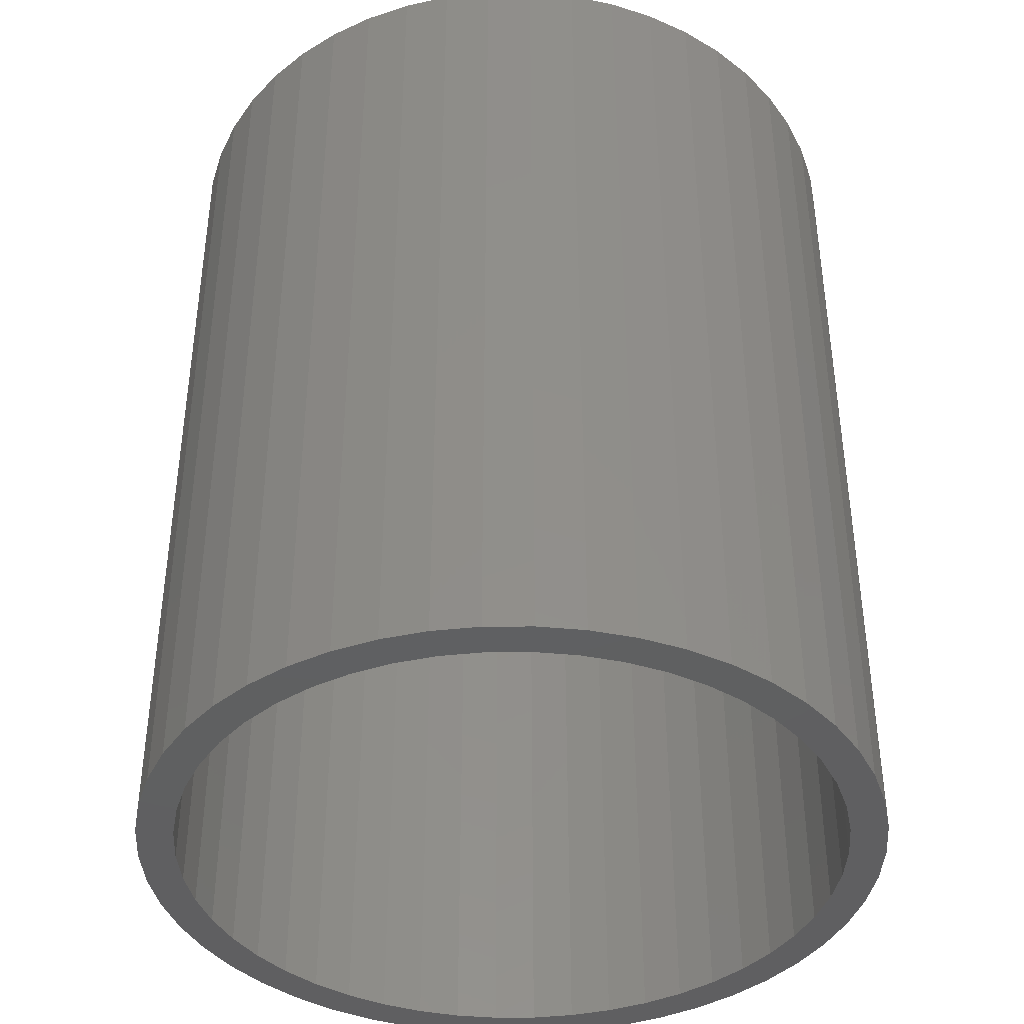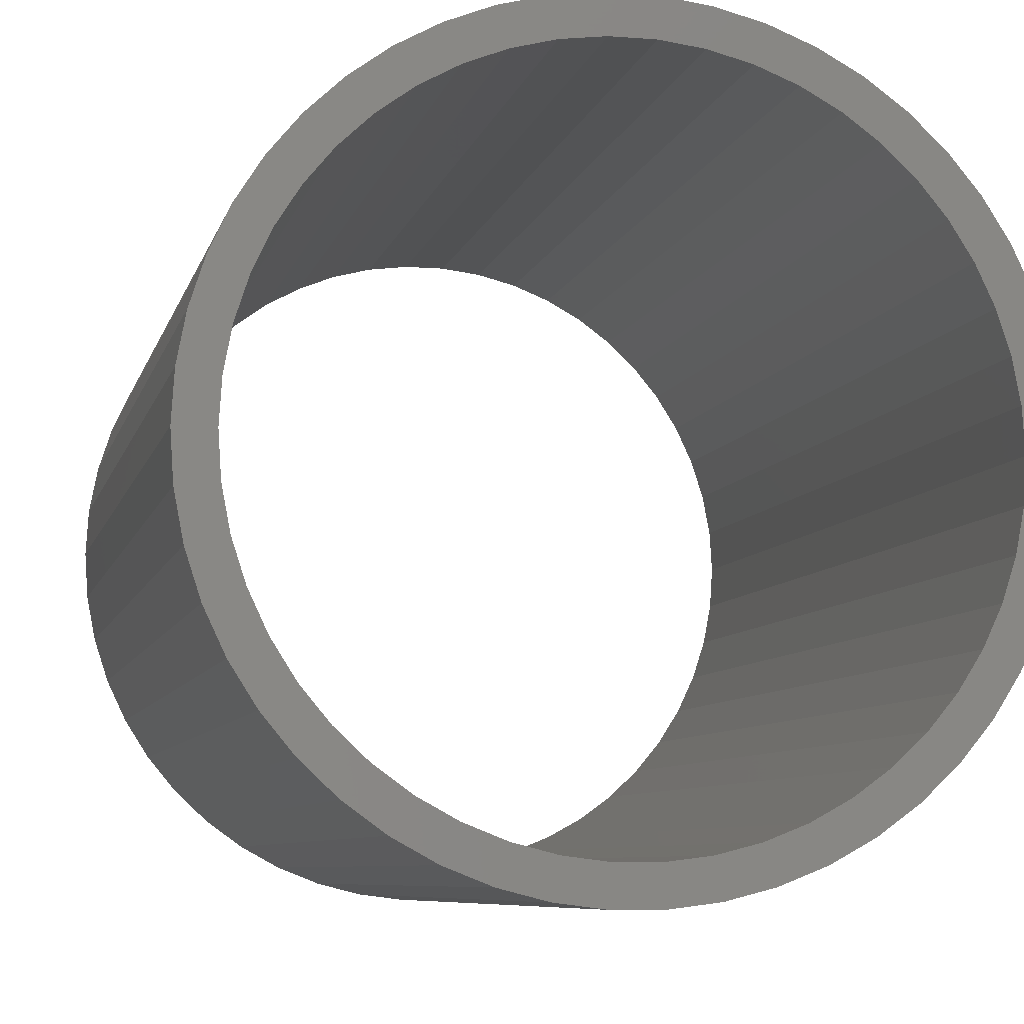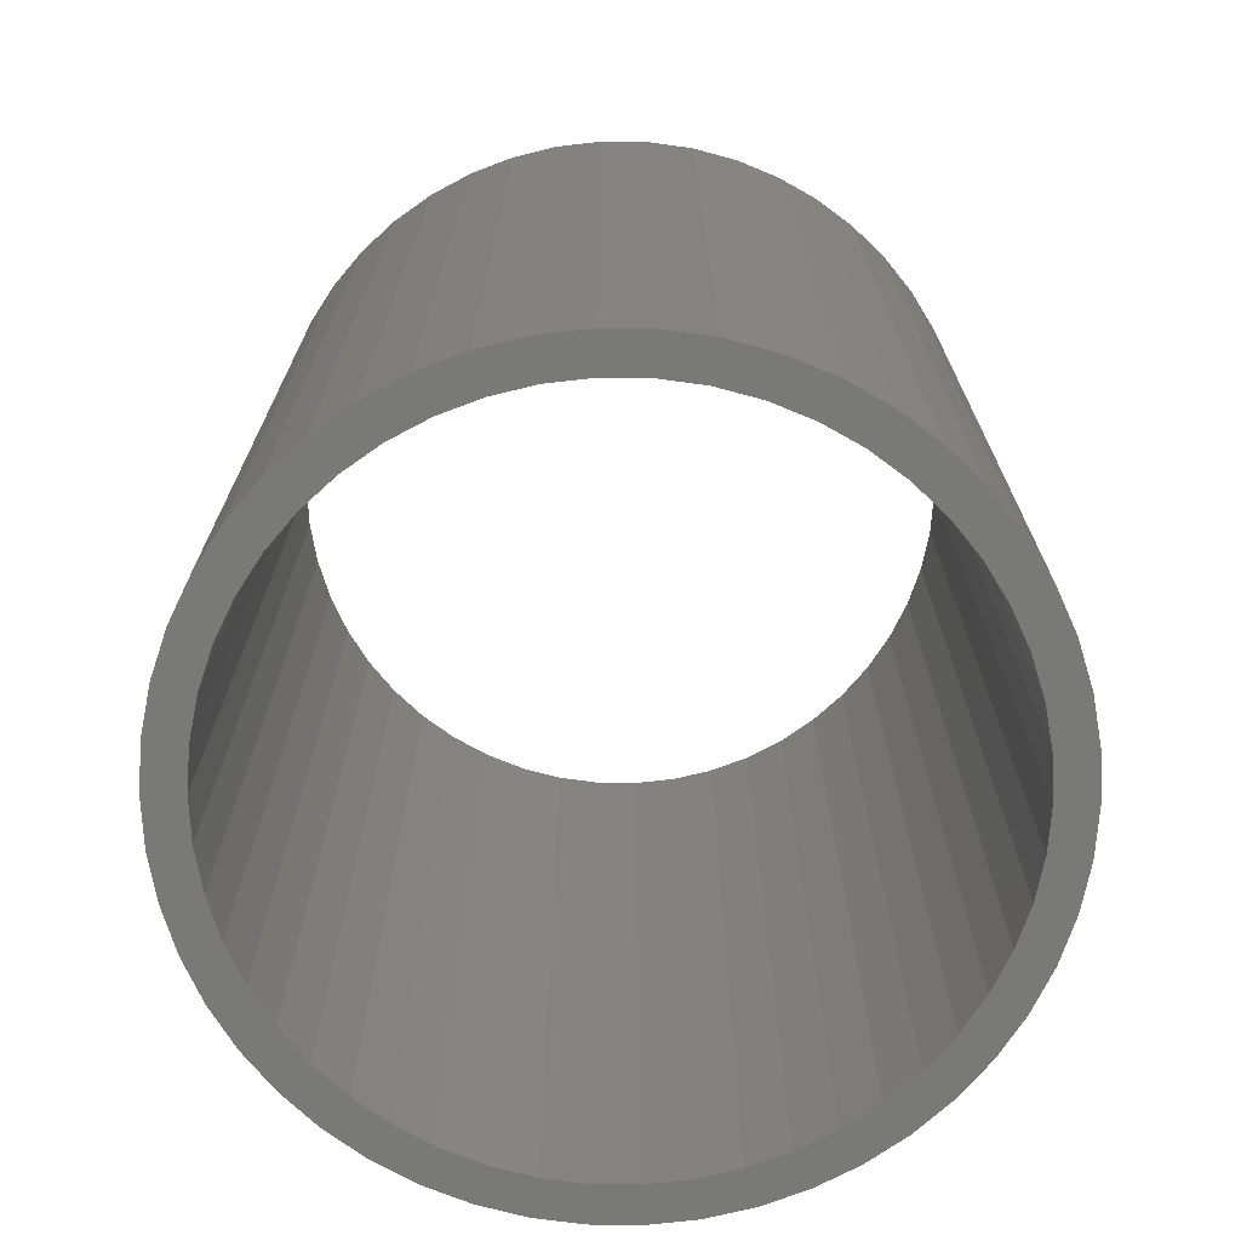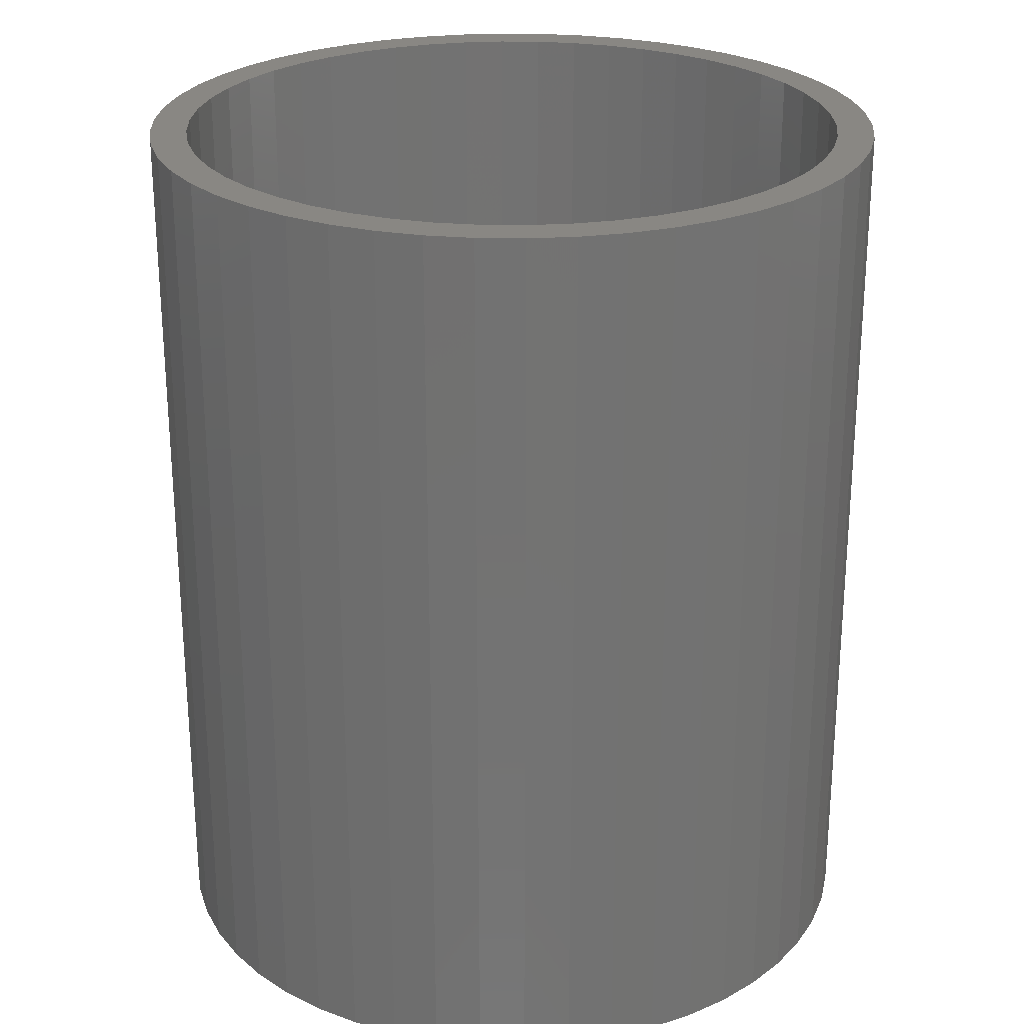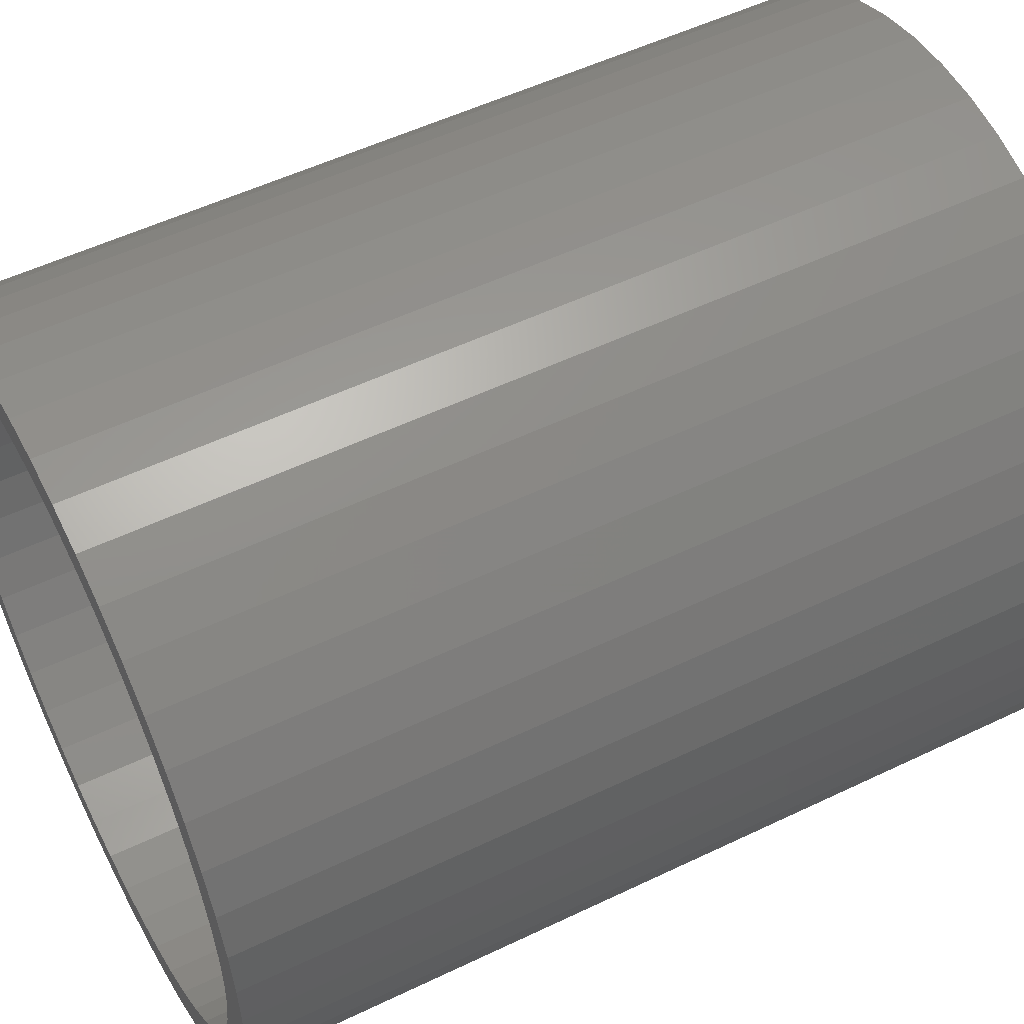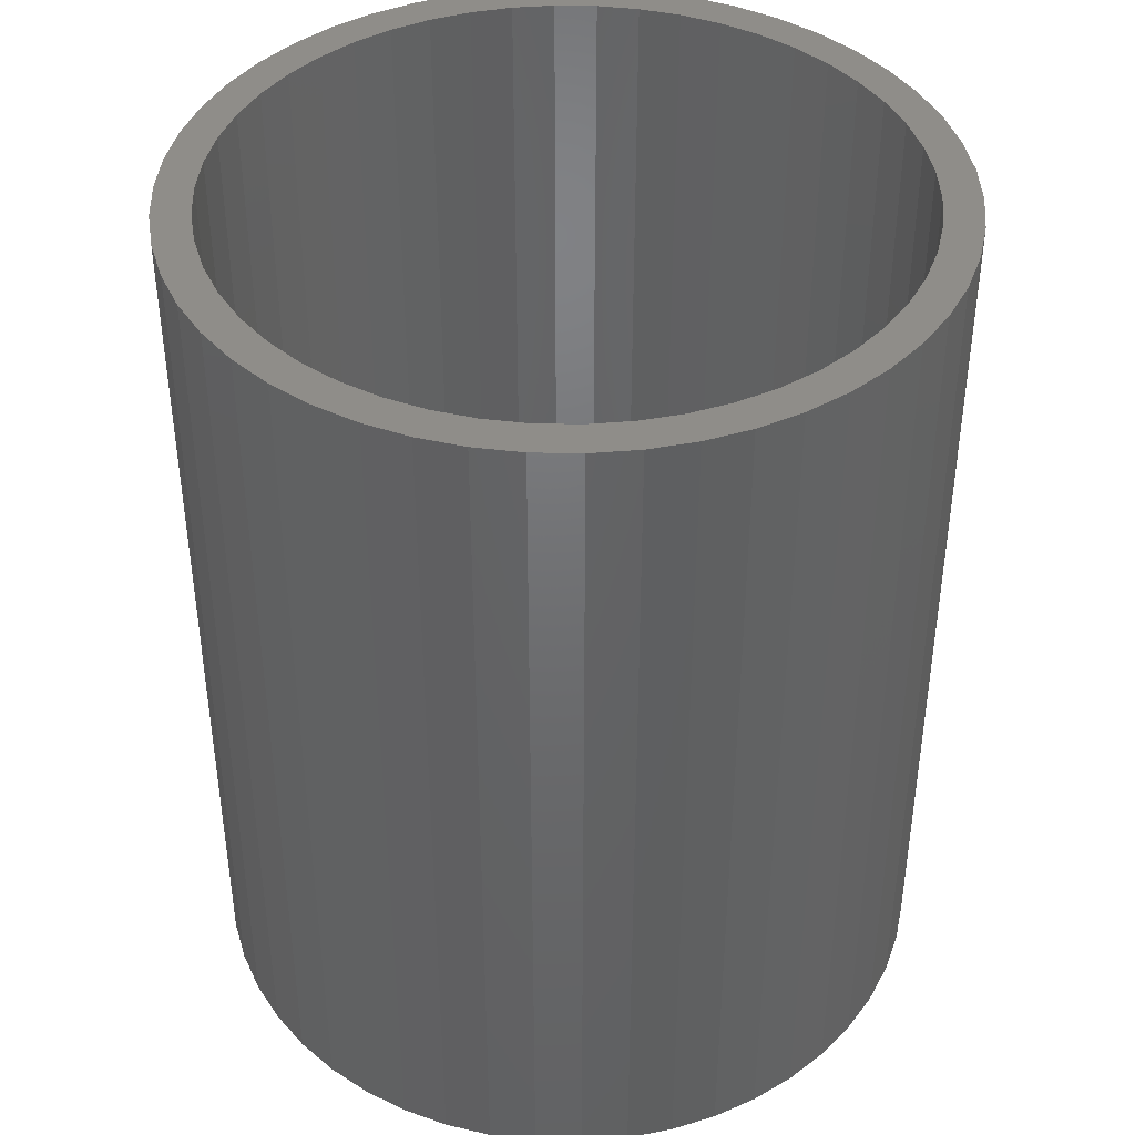
<metadata>
{"format":"stl","ext":"stl","renderer":"f3d","projection":"perspective","resolution":1024,"background":"white","views":[{"elev":-40.3,"azim":-107.5,"up":"+Z"},{"elev":-7.4,"azim":-12.8,"up":"+Y"},{"elev":-71.9,"azim":-123.1,"up":"+Z"},{"elev":25.3,"azim":-27.2,"up":"+Z"},{"elev":53.2,"azim":-117.2,"up":"+Y"},{"elev":41.3,"azim":59.0,"up":"+Z"}]}
</metadata>
<code>
# stl→obj: 200 verts, 400 faces
v 5 0 6
v 4.961 0.6267 -6
v 4.961 0.6267 6
v 5 0 -6
v -5 0 -6
v -4.961 0.6267 6
v -4.961 0.6267 -6
v -5 0 6
v 0.314 4.99 -6
v -0.314 4.99 6
v 0.314 4.99 6
v -0.314 4.99 -6
v -0.314 -4.99 -6
v 0.314 -4.99 6
v -0.314 -4.99 6
v 0.314 -4.99 -6
v 3.645 3.423 -6
v 3.187 3.853 6
v 3.645 3.423 6
v 3.187 3.853 -6
v -3.187 3.853 -6
v -3.645 3.423 6
v -3.187 3.853 6
v -3.645 3.423 -6
v -1.545 4.755 -6
v -2.129 4.524 6
v -1.545 4.755 6
v -2.129 4.524 -6
v 4.649 1.841 6
v 4.382 2.409 -6
v 4.382 2.409 6
v 4.649 1.841 -6
v 4.843 1.243 -6
v 4.843 1.243 6
v 2.129 4.524 -6
v 1.545 4.755 6
v 2.129 4.524 6
v 1.545 4.755 -6
v 0.9369 4.911 6
v 0.9369 4.911 -6
v 2.679 4.222 -6
v 2.679 4.222 6
v -4.649 1.841 -6
v -4.382 2.409 6
v -4.382 2.409 -6
v -4.649 1.841 6
v -4.045 2.939 -6
v -4.045 2.939 6
v -4.843 1.243 -6
v -4.843 1.243 6
v -0.9369 4.911 -6
v -0.9369 4.911 6
v 0.9369 -4.911 6
v 0.9369 -4.911 -6
v 4.045 2.939 6
v 4.045 2.939 -6
v 4.5 0 6
v 4.465 0.564 6
v 4.961 -0.6267 6
v 4.359 1.119 6
v 4.465 -0.564 6
v 4.843 -1.243 6
v 4.184 1.657 6
v 3.943 2.168 6
v 3.641 2.645 6
v 3.28 3.08 6
v 2.868 3.467 6
v 2.411 3.799 6
v 1.916 4.072 6
v 1.391 4.28 6
v 0.8432 4.42 6
v 0.2826 4.491 6
v -0.2826 4.491 6
v -0.8432 4.42 6
v -1.391 4.28 6
v -1.916 4.072 6
v -2.411 3.799 6
v -2.679 4.222 6
v -2.868 3.467 6
v -3.28 3.08 6
v -3.641 2.645 6
v -3.943 2.168 6
v -4.184 1.657 6
v -4.359 1.119 6
v -4.465 0.564 6
v 4.359 -1.119 6
v 4.649 -1.841 6
v 4.184 -1.657 6
v 4.382 -2.409 6
v 3.943 -2.168 6
v 4.045 -2.939 6
v 3.641 -2.645 6
v 3.645 -3.423 6
v 3.28 -3.08 6
v 3.187 -3.853 6
v 2.868 -3.467 6
v 2.679 -4.222 6
v 2.411 -3.799 6
v 2.129 -4.524 6
v 1.916 -4.072 6
v 1.545 -4.755 6
v 1.391 -4.28 6
v 0.8432 -4.42 6
v 0.2826 -4.491 6
v -0.2826 -4.491 6
v -0.8432 -4.42 6
v -0.9369 -4.911 6
v -1.391 -4.28 6
v -1.545 -4.755 6
v -1.916 -4.072 6
v -2.129 -4.524 6
v -2.411 -3.799 6
v -2.679 -4.222 6
v -2.868 -3.467 6
v -3.187 -3.853 6
v -3.28 -3.08 6
v -3.645 -3.423 6
v -3.641 -2.645 6
v -4.045 -2.939 6
v -3.943 -2.168 6
v -4.382 -2.409 6
v -4.184 -1.657 6
v -4.649 -1.841 6
v -4.359 -1.119 6
v -4.843 -1.243 6
v -4.465 -0.564 6
v -4.961 -0.6267 6
v -4.5 0 6
v -2.679 4.222 -6
v 4.961 -0.6267 -6
v 4.843 -1.243 -6
v -3.645 -3.423 -6
v -3.187 -3.853 -6
v -4.382 -2.409 -6
v -4.649 -1.841 -6
v -4.045 -2.939 -6
v 4.5 0 -6
v 4.465 -0.564 -6
v 4.359 -1.119 -6
v 4.649 -1.841 -6
v 4.465 0.564 -6
v 4.184 -1.657 -6
v 4.382 -2.409 -6
v 3.943 -2.168 -6
v 4.045 -2.939 -6
v 3.641 -2.645 -6
v 3.645 -3.423 -6
v 3.28 -3.08 -6
v 3.187 -3.853 -6
v 2.868 -3.467 -6
v 2.679 -4.222 -6
v 2.411 -3.799 -6
v 2.129 -4.524 -6
v 1.916 -4.072 -6
v 1.545 -4.755 -6
v 1.391 -4.28 -6
v 0.8432 -4.42 -6
v 0.2826 -4.491 -6
v -0.2826 -4.491 -6
v -0.8432 -4.42 -6
v -0.9369 -4.911 -6
v -1.391 -4.28 -6
v -1.545 -4.755 -6
v -1.916 -4.072 -6
v -2.129 -4.524 -6
v -2.411 -3.799 -6
v -2.679 -4.222 -6
v -2.868 -3.467 -6
v -3.28 -3.08 -6
v -3.641 -2.645 -6
v -3.943 -2.168 -6
v -4.184 -1.657 -6
v -4.359 -1.119 -6
v -4.843 -1.243 -6
v -4.465 -0.564 -6
v 4.359 1.119 -6
v 4.184 1.657 -6
v 3.943 2.168 -6
v 3.641 2.645 -6
v 3.28 3.08 -6
v 2.868 3.467 -6
v 2.411 3.799 -6
v 1.916 4.072 -6
v 1.391 4.28 -6
v 0.8432 4.42 -6
v 0.2826 4.491 -6
v -0.2826 4.491 -6
v -0.8432 4.42 -6
v -1.391 4.28 -6
v -1.916 4.072 -6
v -2.411 3.799 -6
v -2.868 3.467 -6
v -3.28 3.08 -6
v -3.641 2.645 -6
v -3.943 2.168 -6
v -4.184 1.657 -6
v -4.359 1.119 -6
v -4.465 0.564 -6
v -4.5 0 -6
v -4.961 -0.6267 -6
f 1 2 3
f 2 1 4
f 5 6 7
f 6 5 8
f 9 10 11
f 10 9 12
f 13 14 15
f 14 13 16
f 17 18 19
f 18 17 20
f 21 22 23
f 22 21 24
f 25 26 27
f 26 25 28
f 29 30 31
f 30 29 32
f 3 33 34
f 33 3 2
f 35 36 37
f 36 35 38
f 38 39 36
f 39 38 40
f 41 37 42
f 37 41 35
f 43 44 45
f 44 43 46
f 47 22 24
f 22 47 48
f 49 46 43
f 46 49 50
f 51 27 52
f 27 51 25
f 16 53 14
f 53 16 54
f 34 32 29
f 32 34 33
f 55 17 19
f 17 55 56
f 31 56 55
f 56 31 30
f 40 11 39
f 11 40 9
f 20 42 18
f 42 20 41
f 45 48 47
f 48 45 44
f 7 50 49
f 50 7 6
f 57 1 3
f 58 3 34
f 1 57 59
f 60 34 29
f 61 59 57
f 59 61 62
f 3 58 57
f 63 29 31
f 34 60 58
f 29 63 60
f 64 31 55
f 31 64 63
f 65 55 19
f 55 65 64
f 19 66 65
f 18 66 19
f 18 67 66
f 42 67 18
f 42 68 67
f 37 68 42
f 37 69 68
f 36 69 37
f 36 70 69
f 39 70 36
f 39 71 70
f 11 71 39
f 11 72 71
f 11 73 72
f 10 73 11
f 10 74 73
f 52 74 10
f 52 75 74
f 27 75 52
f 27 76 75
f 26 76 27
f 26 77 76
f 78 77 26
f 78 79 77
f 23 79 78
f 23 80 79
f 22 80 23
f 80 22 81
f 48 81 22
f 81 48 82
f 44 82 48
f 82 44 83
f 46 83 44
f 83 46 84
f 50 84 46
f 84 50 85
f 86 62 61
f 62 86 87
f 88 87 86
f 87 88 89
f 90 89 88
f 89 90 91
f 92 91 90
f 91 92 93
f 94 93 92
f 94 95 93
f 96 95 94
f 96 97 95
f 98 97 96
f 98 99 97
f 100 99 98
f 100 101 99
f 102 101 100
f 102 53 101
f 103 53 102
f 103 14 53
f 104 14 103
f 105 14 104
f 105 15 14
f 106 15 105
f 106 107 15
f 108 107 106
f 108 109 107
f 110 109 108
f 110 111 109
f 112 111 110
f 112 113 111
f 114 113 112
f 114 115 113
f 116 115 114
f 117 116 118
f 116 117 115
f 119 118 120
f 118 119 117
f 121 120 122
f 123 122 124
f 120 121 119
f 125 124 126
f 127 126 128
f 6 85 50
f 122 123 121
f 85 6 128
f 124 125 123
f 8 128 6
f 126 127 125
f 128 8 127
f 28 78 26
f 78 28 129
f 129 23 78
f 23 129 21
f 12 52 10
f 52 12 51
f 59 4 1
f 4 59 130
f 62 130 59
f 130 62 131
f 132 115 117
f 115 132 133
f 134 123 135
f 123 134 121
f 132 119 136
f 119 132 117
f 137 4 130
f 138 130 131
f 4 137 2
f 139 131 140
f 141 2 137
f 2 141 33
f 130 138 137
f 142 140 143
f 131 139 138
f 140 142 139
f 144 143 145
f 143 144 142
f 146 145 147
f 145 146 144
f 147 148 146
f 149 148 147
f 149 150 148
f 151 150 149
f 151 152 150
f 153 152 151
f 153 154 152
f 155 154 153
f 155 156 154
f 54 156 155
f 54 157 156
f 16 157 54
f 16 158 157
f 16 159 158
f 13 159 16
f 13 160 159
f 161 160 13
f 161 162 160
f 163 162 161
f 163 164 162
f 165 164 163
f 165 166 164
f 167 166 165
f 167 168 166
f 133 168 167
f 133 169 168
f 132 169 133
f 169 132 170
f 136 170 132
f 170 136 171
f 134 171 136
f 171 134 172
f 135 172 134
f 172 135 173
f 174 173 135
f 173 174 175
f 176 33 141
f 33 176 32
f 177 32 176
f 32 177 30
f 178 30 177
f 30 178 56
f 179 56 178
f 56 179 17
f 180 17 179
f 180 20 17
f 181 20 180
f 181 41 20
f 182 41 181
f 182 35 41
f 183 35 182
f 183 38 35
f 184 38 183
f 184 40 38
f 185 40 184
f 185 9 40
f 186 9 185
f 187 9 186
f 187 12 9
f 188 12 187
f 188 51 12
f 189 51 188
f 189 25 51
f 190 25 189
f 190 28 25
f 191 28 190
f 191 129 28
f 192 129 191
f 192 21 129
f 193 21 192
f 24 193 194
f 193 24 21
f 47 194 195
f 194 47 24
f 45 195 196
f 43 196 197
f 195 45 47
f 49 197 198
f 7 198 199
f 200 175 174
f 196 43 45
f 175 200 199
f 197 49 43
f 5 199 200
f 198 7 49
f 199 5 7
f 153 97 99
f 97 153 151
f 89 140 87
f 140 89 143
f 163 107 109
f 107 163 161
f 135 125 174
f 125 135 123
f 149 93 95
f 93 149 147
f 155 99 101
f 99 155 153
f 54 101 53
f 101 54 155
f 91 143 89
f 143 91 145
f 93 145 91
f 145 93 147
f 87 131 62
f 131 87 140
f 161 15 107
f 15 161 13
f 165 109 111
f 109 165 163
f 136 121 134
f 121 136 119
f 174 127 200
f 127 174 125
f 200 8 5
f 8 200 127
f 151 95 97
f 95 151 149
f 167 111 113
f 111 167 165
f 133 113 115
f 113 133 167
f 137 58 141
f 58 137 57
f 128 198 85
f 198 128 199
f 187 72 73
f 72 187 186
f 181 66 67
f 66 181 180
f 193 79 80
f 79 193 192
f 190 75 76
f 75 190 189
f 177 64 178
f 64 177 63
f 141 60 176
f 60 141 58
f 184 69 70
f 69 184 183
f 185 70 71
f 70 185 184
f 182 67 68
f 67 182 181
f 83 195 82
f 195 83 196
f 82 194 81
f 194 82 195
f 84 196 83
f 196 84 197
f 191 76 77
f 76 191 190
f 188 73 74
f 73 188 187
f 146 90 144
f 90 146 92
f 138 57 137
f 57 138 61
f 176 63 177
f 63 176 60
f 179 66 180
f 66 179 65
f 178 65 179
f 65 178 64
f 186 71 72
f 71 186 185
f 183 68 69
f 68 183 182
f 81 193 80
f 193 81 194
f 85 197 84
f 197 85 198
f 192 77 79
f 77 192 191
f 189 74 75
f 74 189 188
f 148 96 94
f 96 148 150
f 139 61 138
f 61 139 86
f 120 172 122
f 172 120 171
f 122 173 124
f 173 122 172
f 148 92 146
f 92 148 94
f 152 100 98
f 100 152 154
f 142 86 139
f 86 142 88
f 144 88 142
f 88 144 90
f 162 110 108
f 110 162 164
f 126 199 128
f 199 126 175
f 157 104 103
f 104 157 158
f 150 98 96
f 98 150 152
f 154 102 100
f 102 154 156
f 158 105 104
f 105 158 159
f 159 106 105
f 106 159 160
f 160 108 106
f 108 160 162
f 164 112 110
f 112 164 166
f 116 170 118
f 170 116 169
f 118 171 120
f 171 118 170
f 124 175 126
f 175 124 173
f 156 103 102
f 103 156 157
f 168 116 114
f 116 168 169
f 166 114 112
f 114 166 168

</code>
